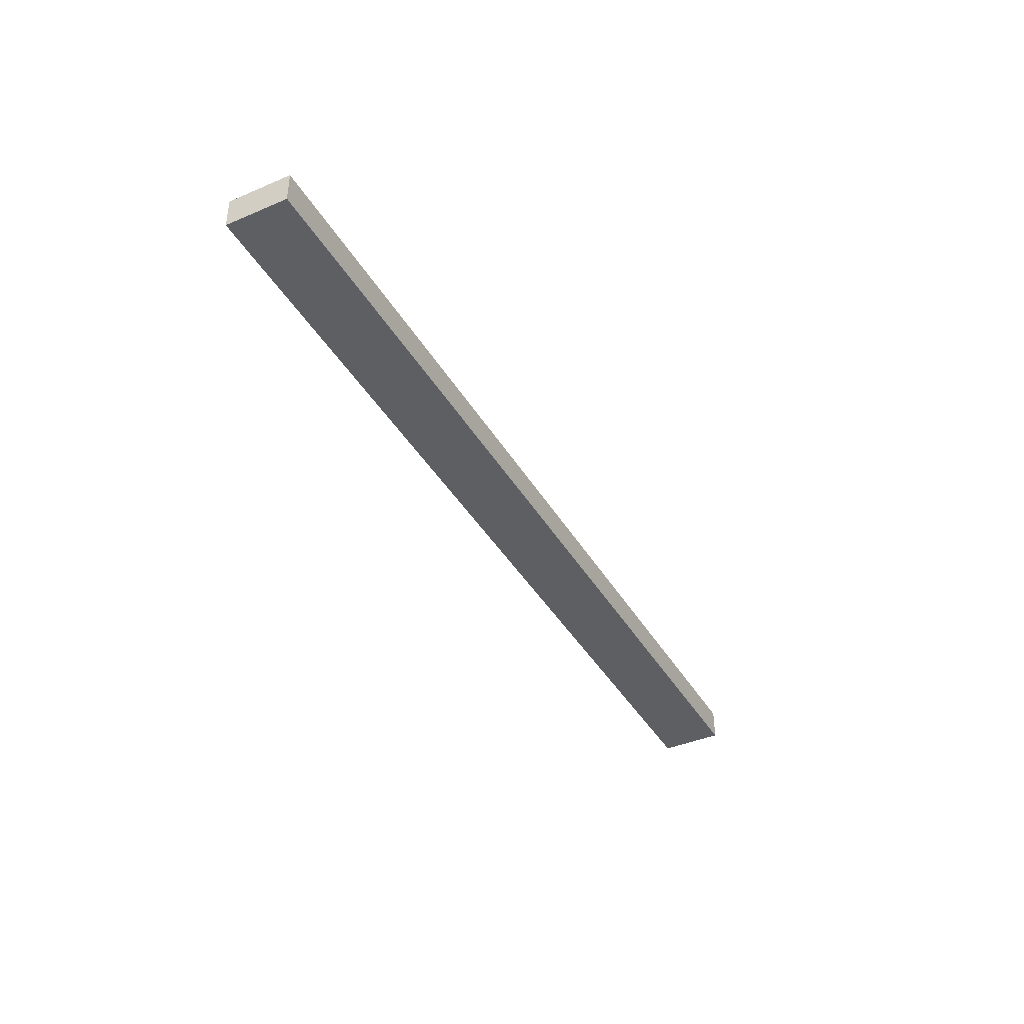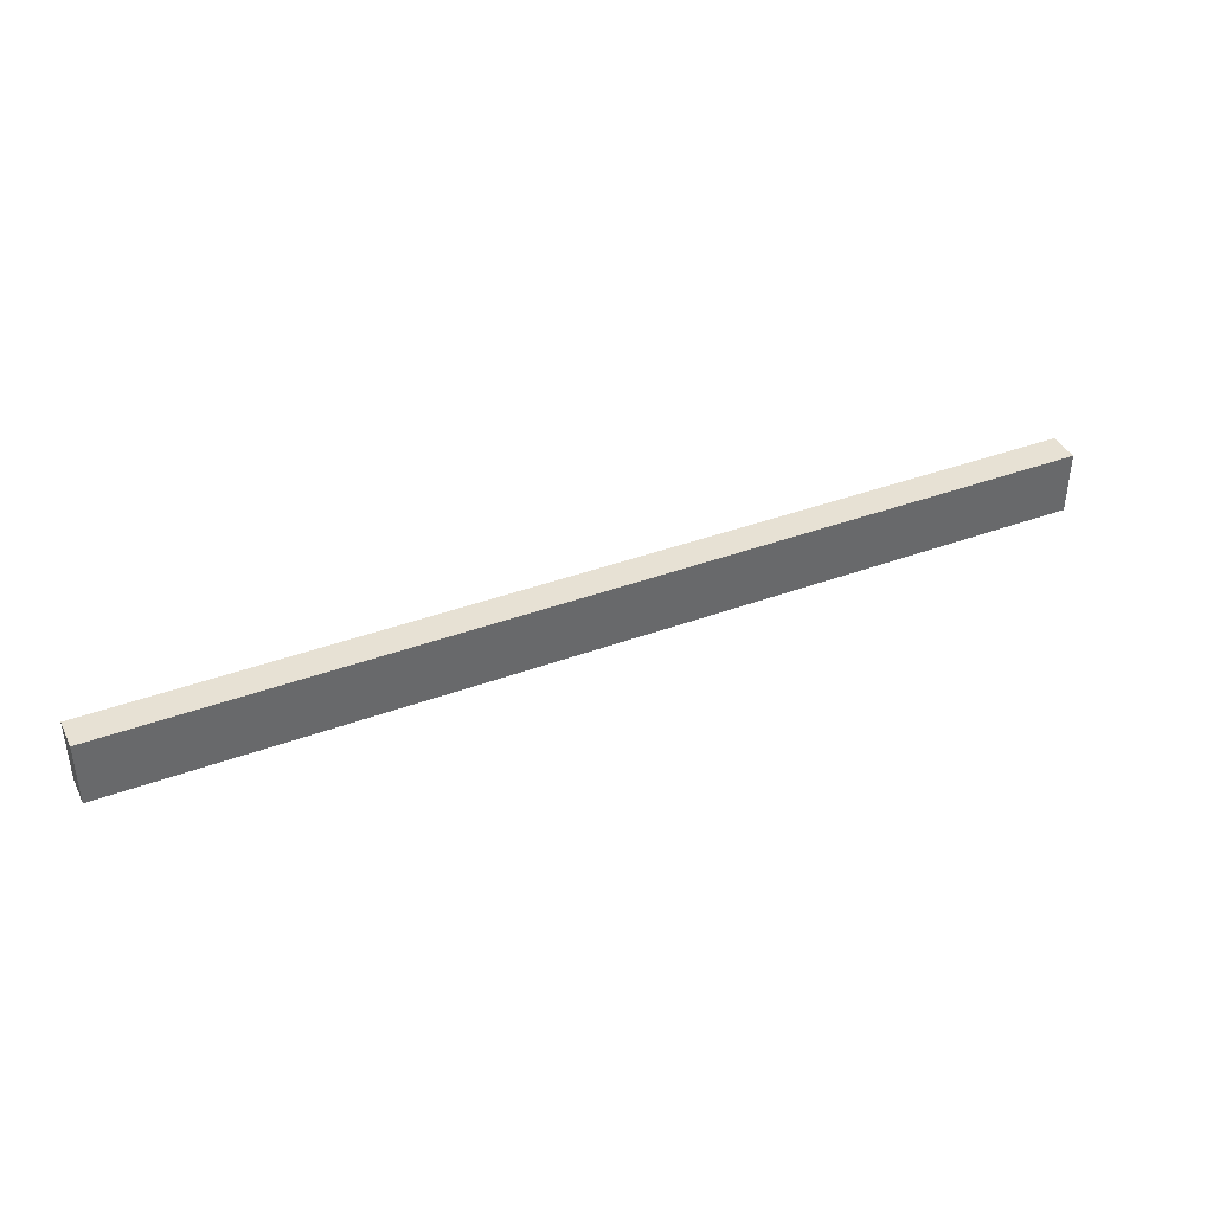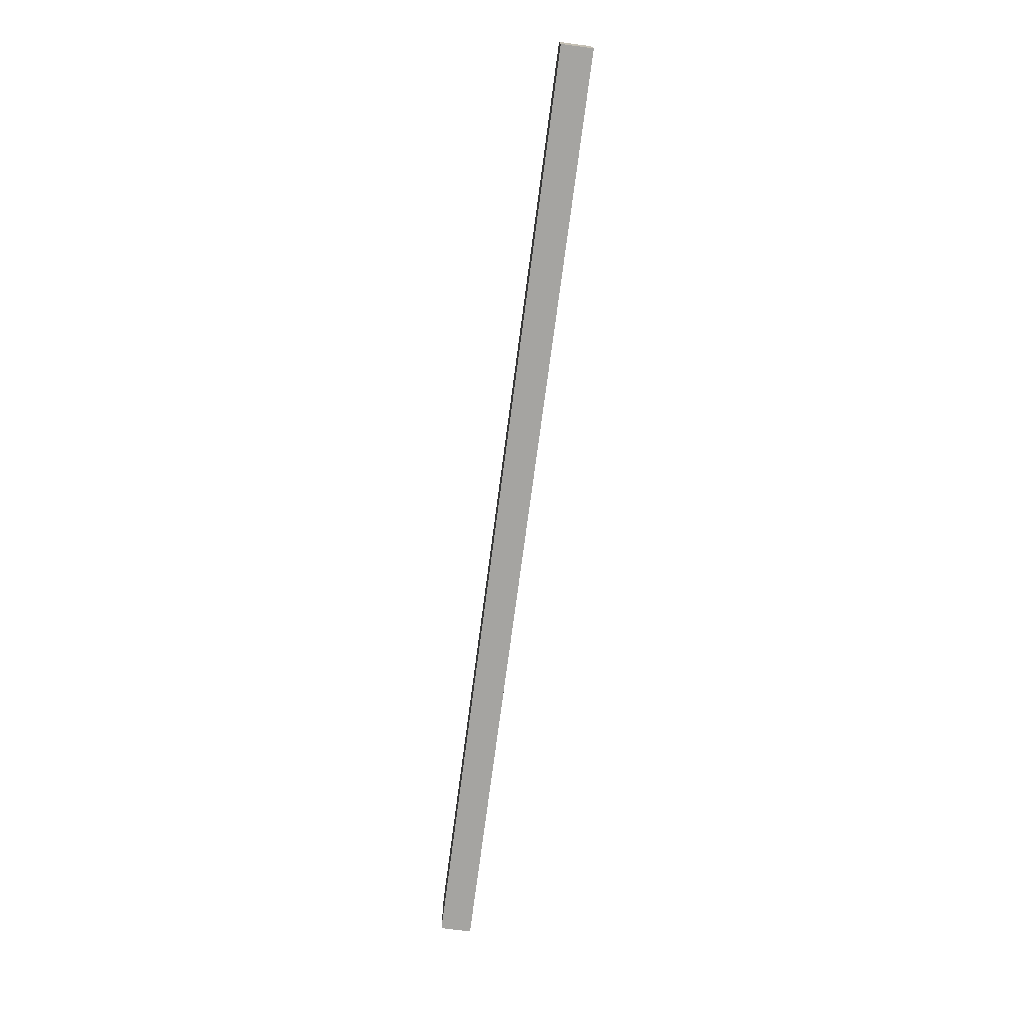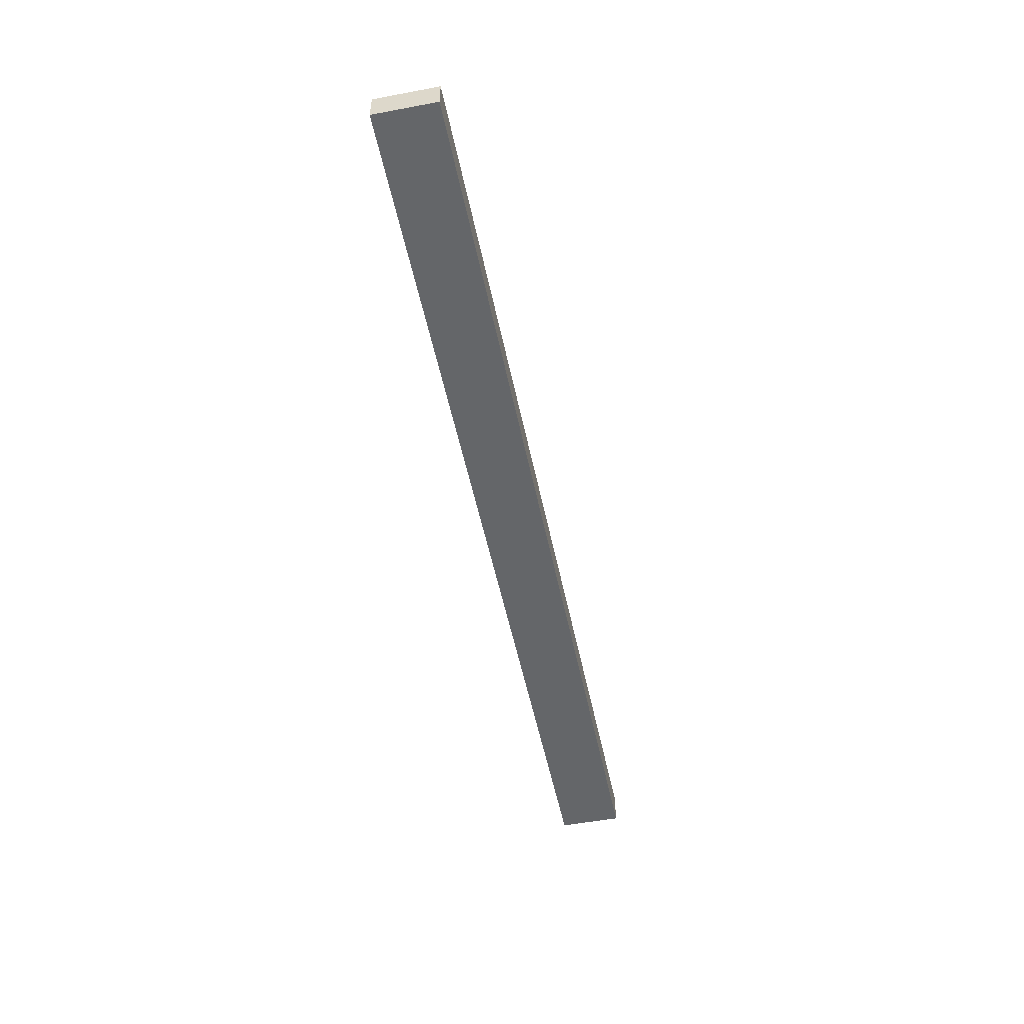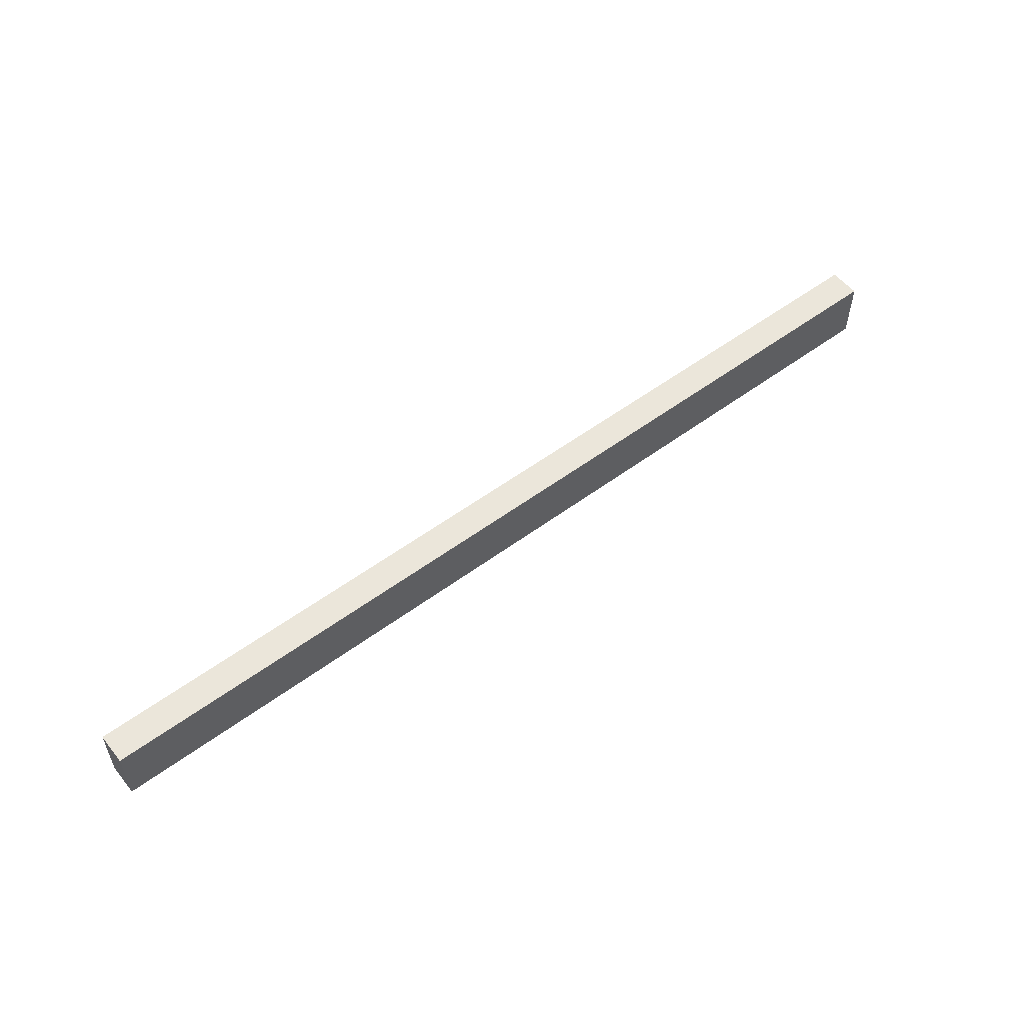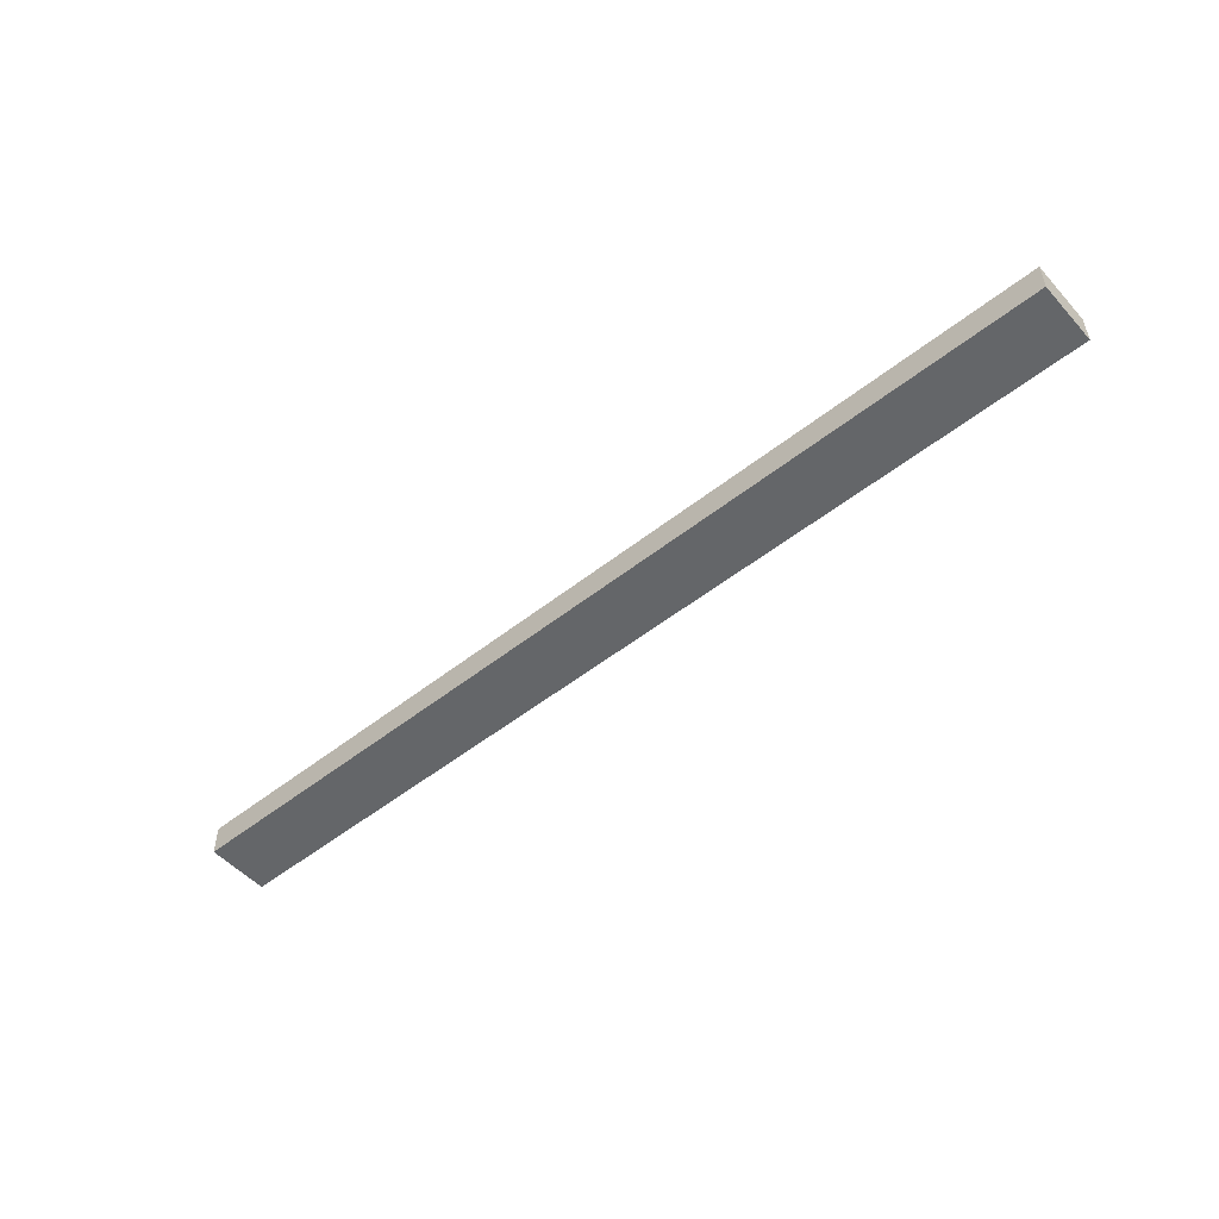
<metadata>
{"format":"obj","ext":"obj","renderer":"f3d","projection":"perspective","resolution":1024,"background":"white","views":[{"elev":-40.1,"azim":-62.3,"up":"+Z"},{"elev":39.5,"azim":-24.7,"up":"+Y"},{"elev":-73.4,"azim":-97.5,"up":"+Y"},{"elev":-51.7,"azim":101.5,"up":"+Z"},{"elev":54.7,"azim":141.9,"up":"+Y"},{"elev":-51.7,"azim":40.6,"up":"+Z"}]}
</metadata>
<code>
g VeryShortPlatform
v 1.5 0 0.1
v -1.5 0 0.1
v 1.5 0.2 0.1
v -1.5 0.2 0.1
v -1.5 0 0.1
v -1.5 0 0
v -1.5 0.2 0.1
v -1.5 0.2 0
v -1.5 0 0
v 1.5 0 0
v -1.5 0.2 0
v 1.5 0.2 0
v 1.5 0 0
v 1.5 0 0.1
v 1.5 0.2 0
v 1.5 0.2 0.1
v 1.5 0.2 0.1
v -1.5 0.2 0.1
v 1.5 0.2 0
v -1.5 0.2 0
v 1.5 0 0
v -1.5 0 0
v 1.5 0 0.1
v -1.5 0 0.1
g VeryShortPlatform
f 3 4 2 1
f 7 8 6 5
f 11 12 10 9
f 15 16 14 13
f 19 20 18 17
f 23 24 22 21

</code>
